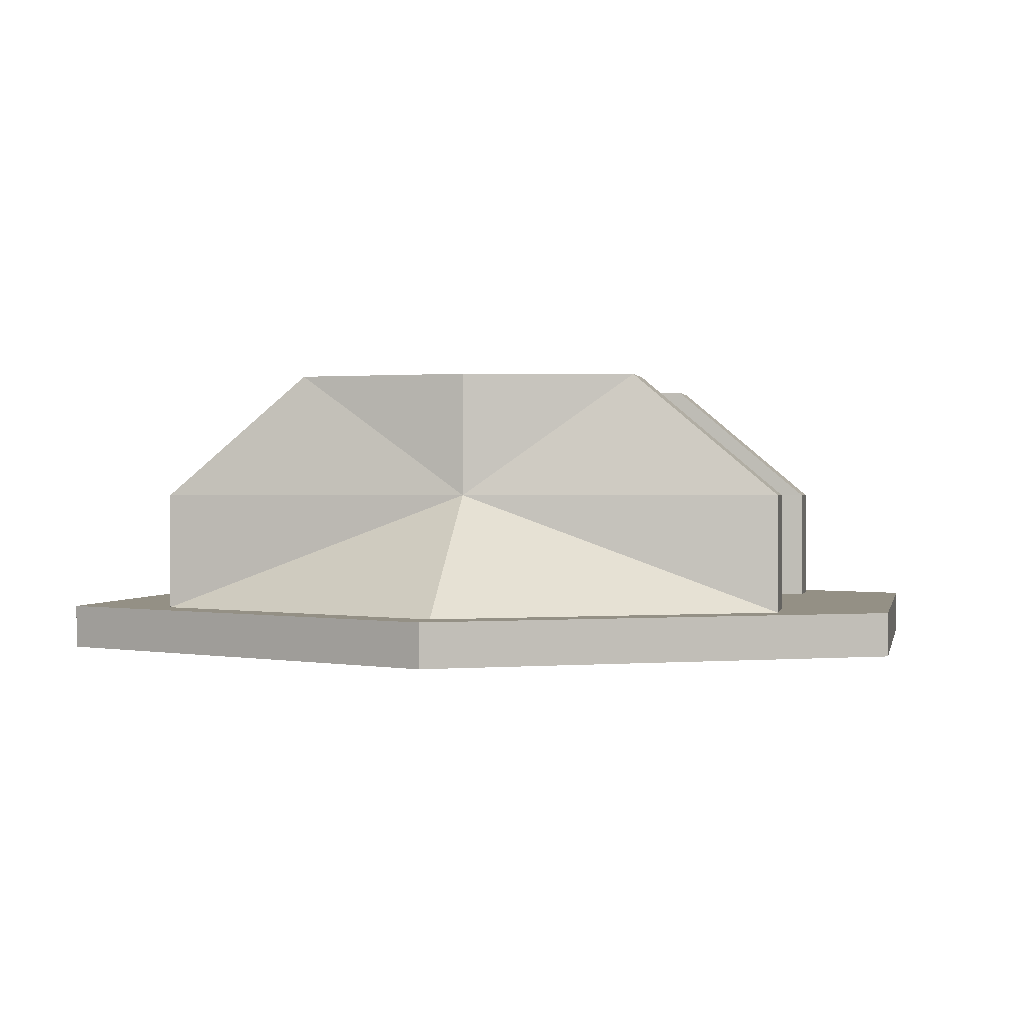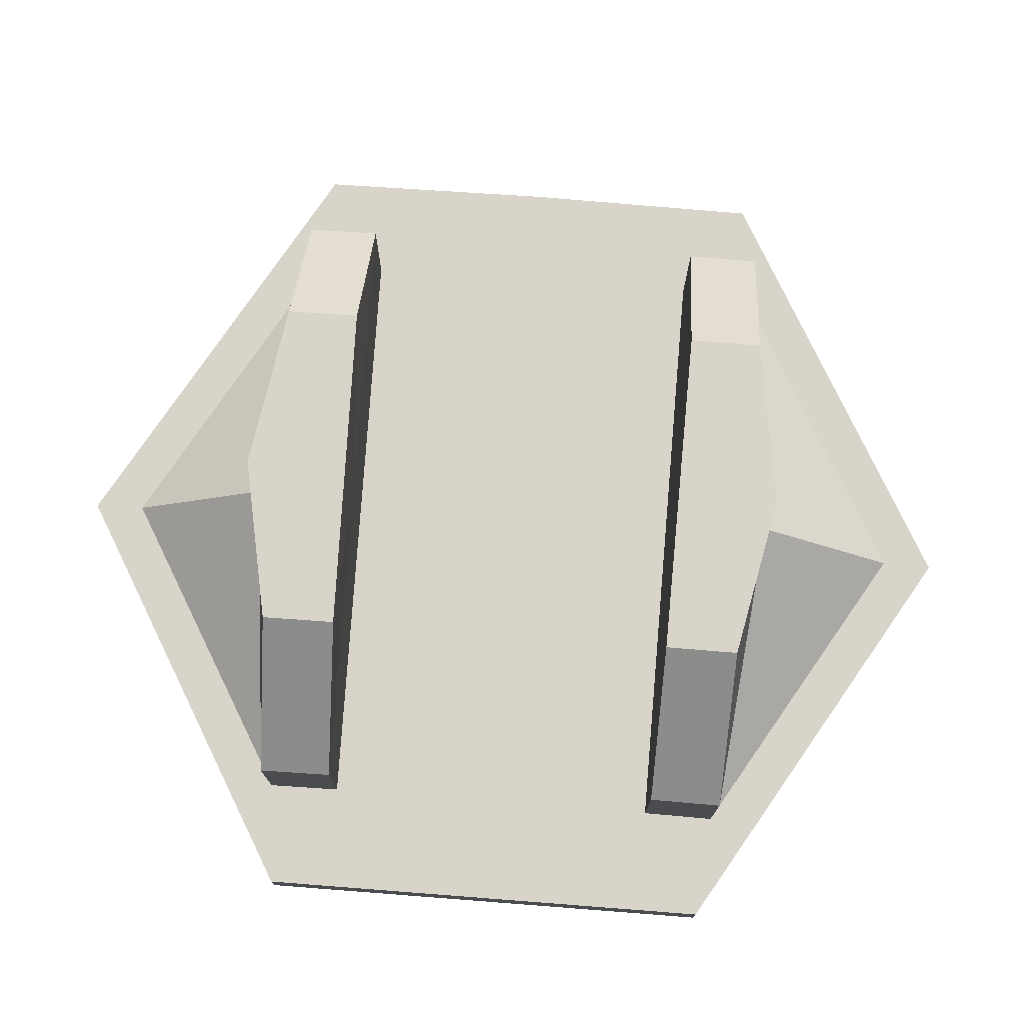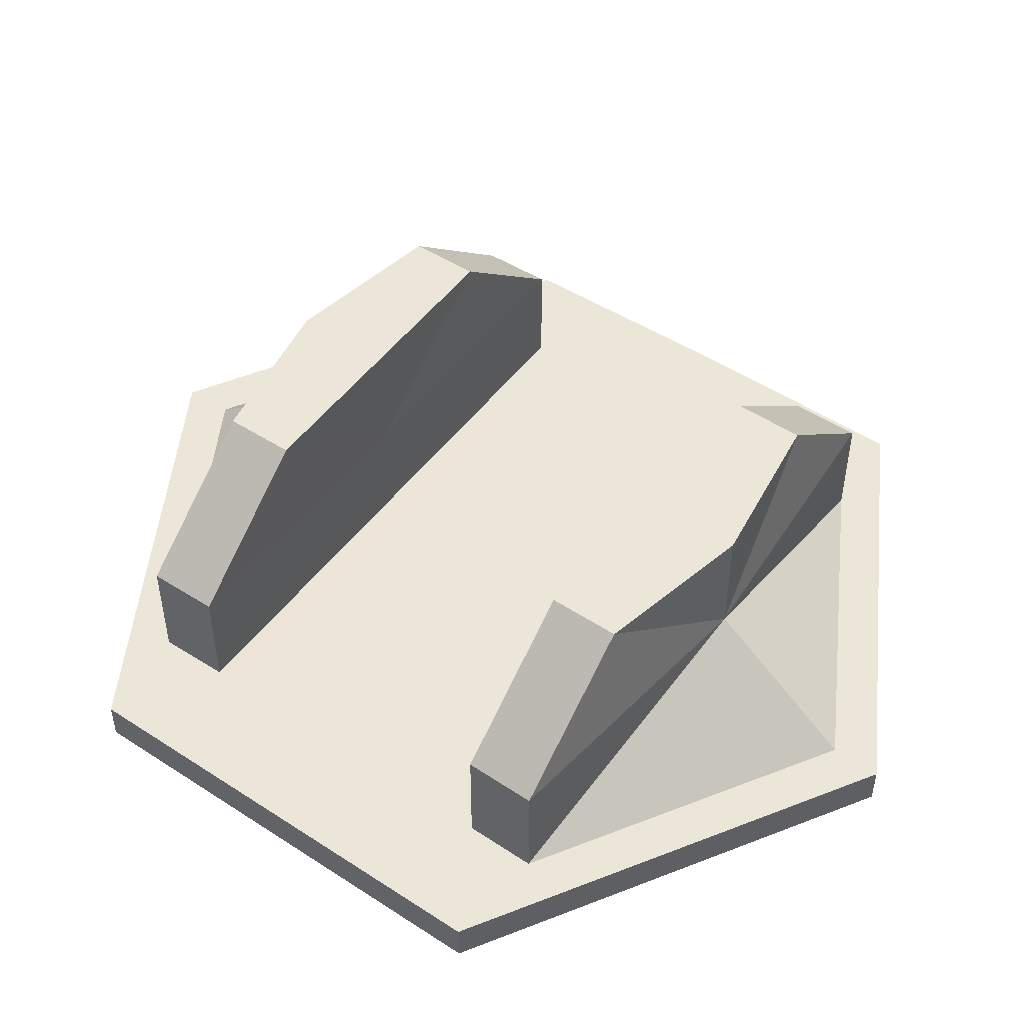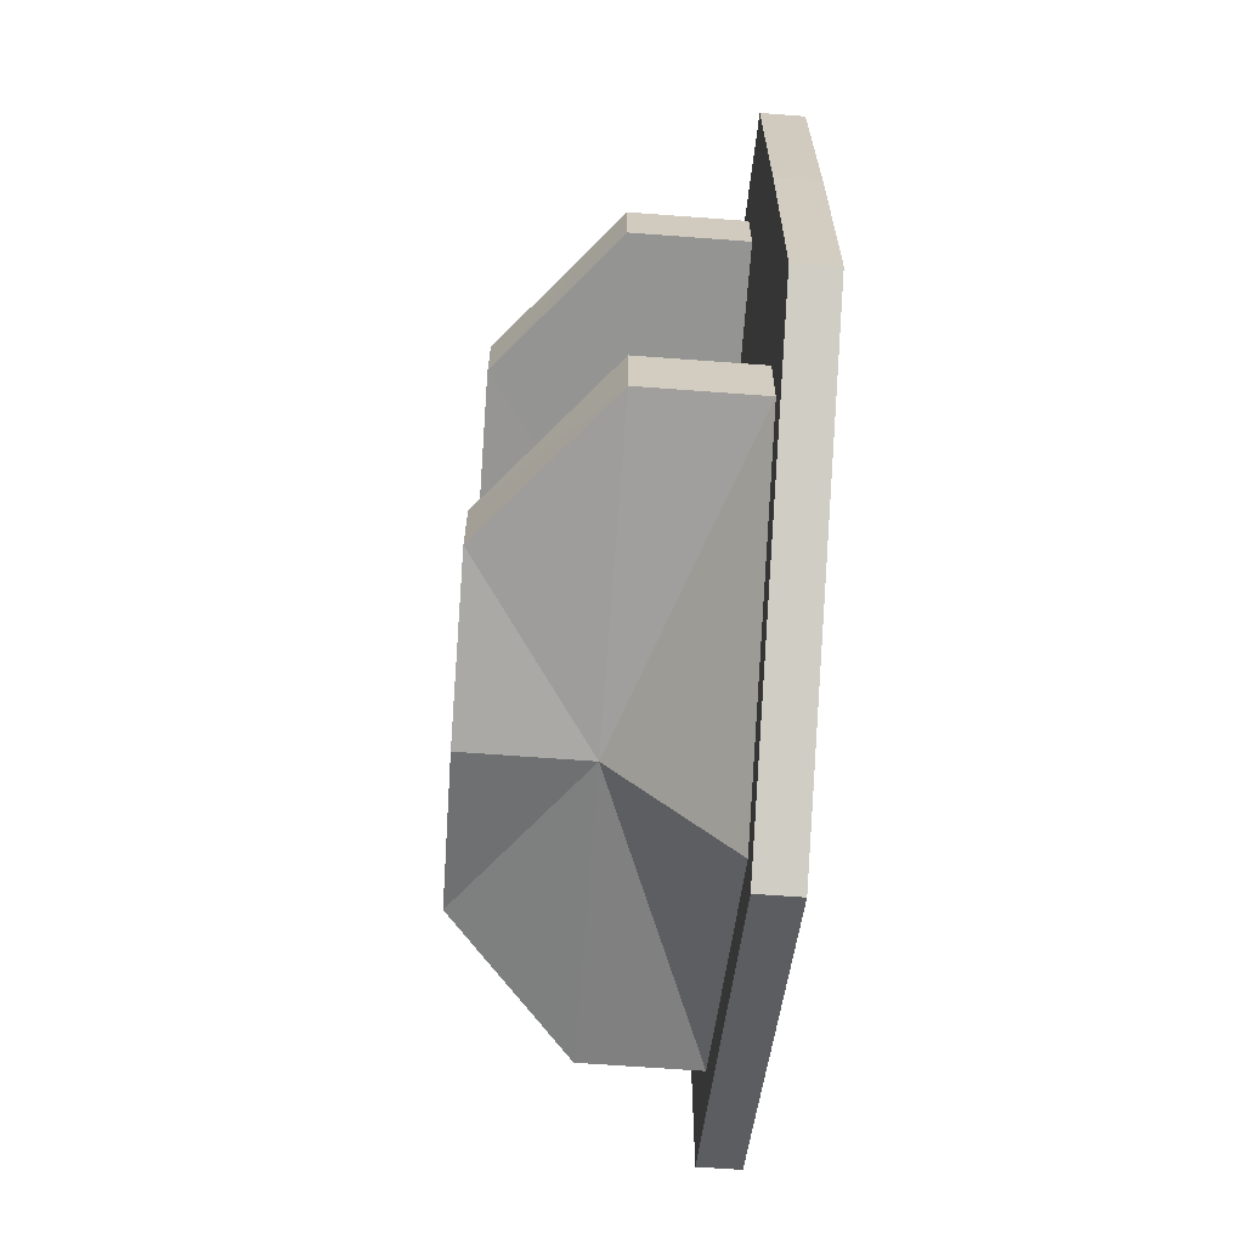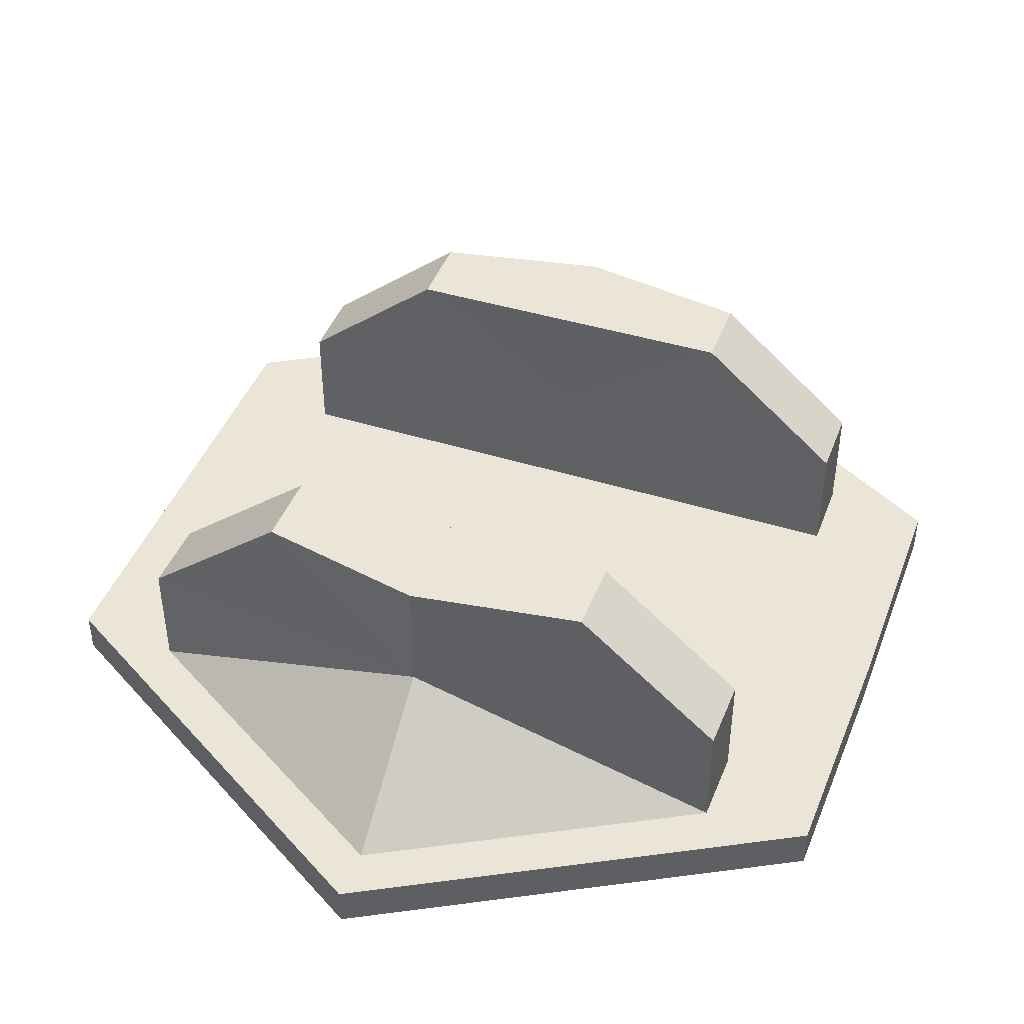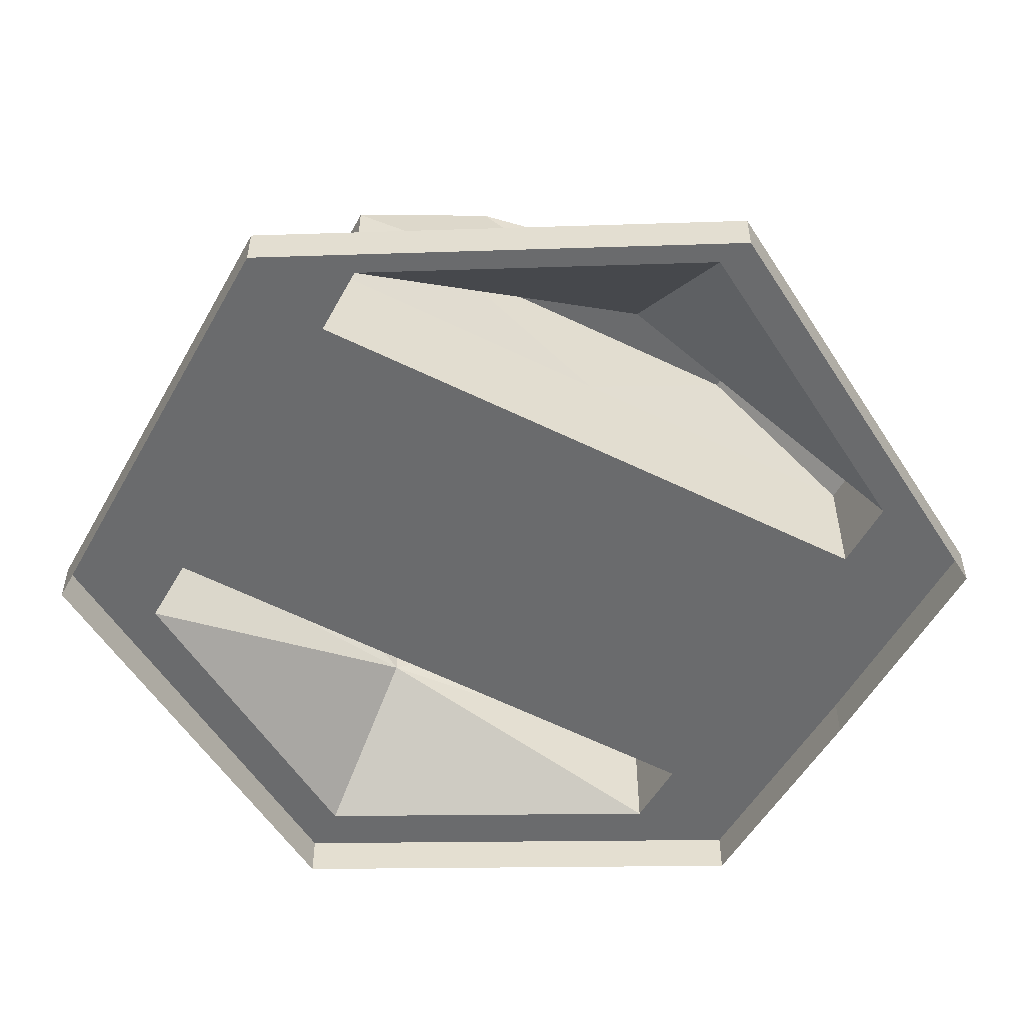
<metadata>
{"format":"obj","ext":"obj","renderer":"f3d","projection":"perspective","resolution":1024,"background":"white","views":[{"elev":0.4,"azim":10.6,"up":"+Y"},{"elev":75.3,"azim":94.4,"up":"+Y"},{"elev":48.9,"azim":125.9,"up":"+Y"},{"elev":-66.4,"azim":-94.3,"up":"+Z"},{"elev":44.3,"azim":-159.4,"up":"+Y"},{"elev":-53.2,"azim":151.3,"up":"+Y"}]}
</metadata>
<code>
o Cylinder.007
v 0.03918 0 3.477
v -2.991 -0 1.772
v 3.03 0 1.704
v 0.02921 0.3062 3.102
v -2.23 0.3062 1.831
v 2.26 0.3062 1.781
v -3.011 -0 0
v -2.236 0.3062 1.301
v 2.254 0.3062 1.25
v 0.008629 0.3062 1.276
v 0.03918 0.3062 3.477
v -2.991 0.3062 1.772
v 3.03 0.3062 1.704
v -3.011 0.3062 0
v 0.02921 1.139 2.022
v 0.008629 1.139 1.276
v -2.23 1.139 1.831
v 2.26 1.139 1.781
v -2.236 1.139 1.301
v 2.254 1.139 1.25
v 0.02921 2.009 2.022
v 0.008629 2.009 1.276
v -1.202 2.009 1.831
v 1.228 2.009 1.781
v -1.205 2.009 1.301
v 1.225 2.009 1.25
v 0.03918 0 -3.477
v -2.991 -0 -1.772
v 3.03 0 -1.704
v 0.02921 0.3062 -3.102
v -2.23 0.3062 -1.831
v 2.26 0.3062 -1.781
v -2.236 0.3062 -1.301
v 2.254 0.3062 -1.25
v 0.008629 0.3062 -1.276
v 0.03918 0.3062 -3.477
v -2.991 0.3062 -1.772
v 3.03 0.3062 -1.704
v 0.02921 1.139 -2.022
v 0.008629 1.139 -1.276
v -2.23 1.139 -1.831
v 2.26 1.139 -1.781
v -2.236 1.139 -1.301
v 2.254 1.139 -1.25
v 0.02921 2.009 -2.022
v 0.008629 2.009 -1.276
v -1.202 2.009 -1.831
v 1.228 2.009 -1.781
v -1.205 2.009 -1.301
v 1.225 2.009 -1.25
f 8 16 10
f 10 33 8
f 1 12 2
f 3 11 1
f 5 15 17
f 5 11 4
f 6 11 13
f 8 12 5
f 20 24 18
f 16 25 22
f 9 18 6
f 6 15 4
f 10 20 9
f 5 19 8
f 22 24 26
f 22 23 21
f 15 24 21
f 16 26 20
f 17 25 19
f 15 23 17
f 13 38 9
f 38 3 29
f 10 34 35
f 40 33 35
f 37 27 28
f 36 29 27
f 31 39 30
f 36 31 30
f 32 36 30
f 37 33 31
f 48 44 42
f 40 49 43
f 42 34 32
f 39 32 30
f 44 35 34
f 43 31 33
f 48 46 50
f 47 46 45
f 39 48 42
f 50 40 44
f 49 41 43
f 47 39 41
f 14 7 12
f 8 19 16
f 35 33 10
f 33 14 8
f 1 11 12
f 3 13 11
f 5 4 15
f 5 12 11
f 6 4 11
f 8 14 12
f 20 26 24
f 16 19 25
f 9 20 18
f 6 18 15
f 10 16 20
f 5 17 19
f 22 21 24
f 22 25 23
f 15 18 24
f 16 22 26
f 17 23 25
f 15 21 23
f 32 34 38
f 34 9 38
f 9 6 13
f 38 13 3
f 10 9 34
f 40 43 33
f 37 36 27
f 36 38 29
f 31 41 39
f 36 37 31
f 32 38 36
f 37 14 33
f 48 50 44
f 40 46 49
f 42 44 34
f 39 42 32
f 44 40 35
f 43 41 31
f 48 45 46
f 47 49 46
f 39 45 48
f 50 46 40
f 49 47 41
f 47 45 39
f 14 37 28
f 7 2 12
f 14 28 7

</code>
